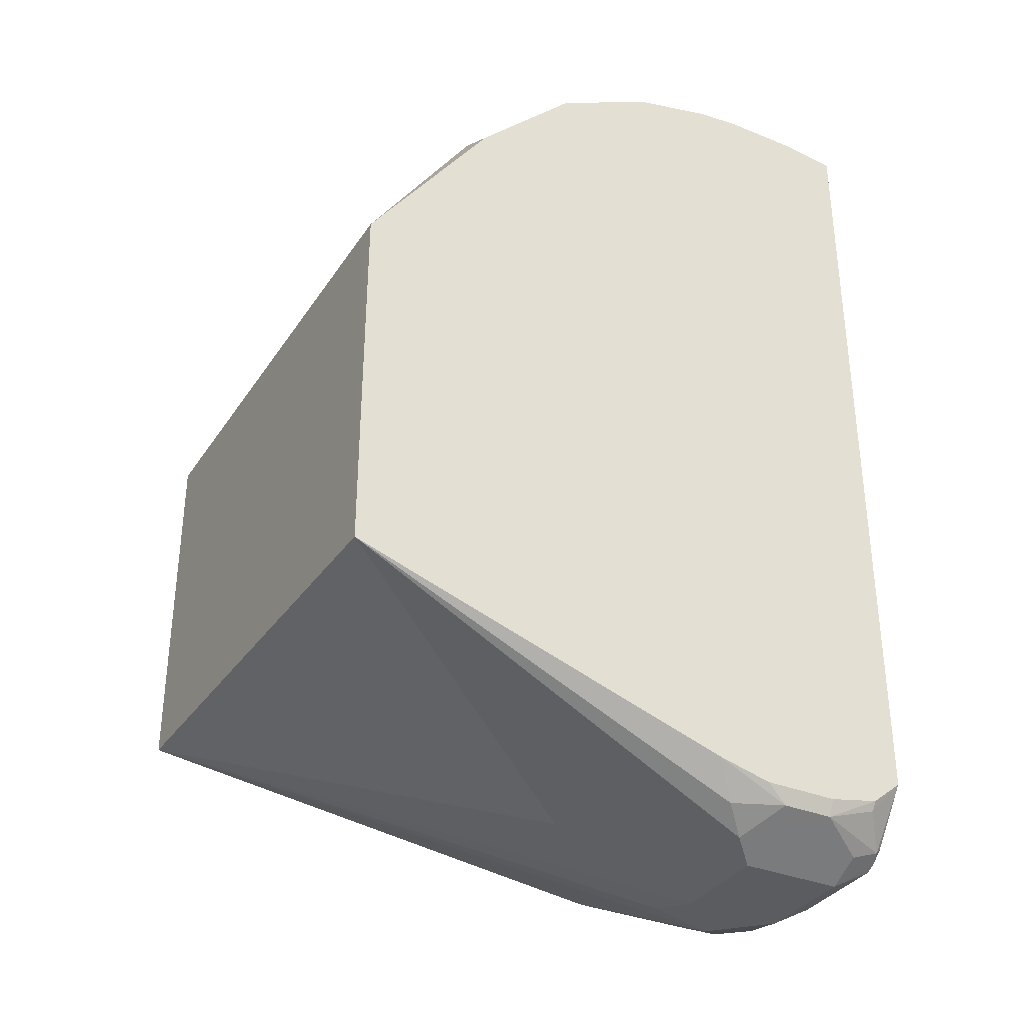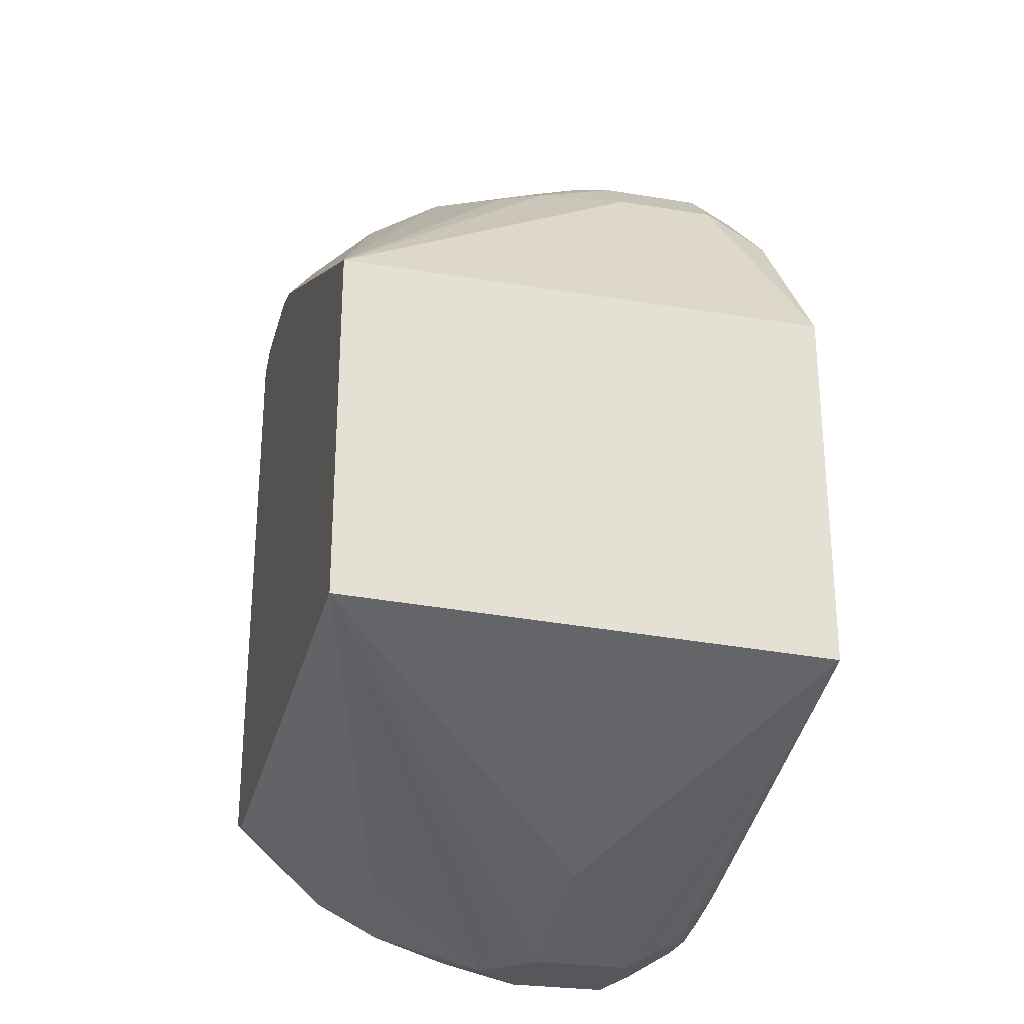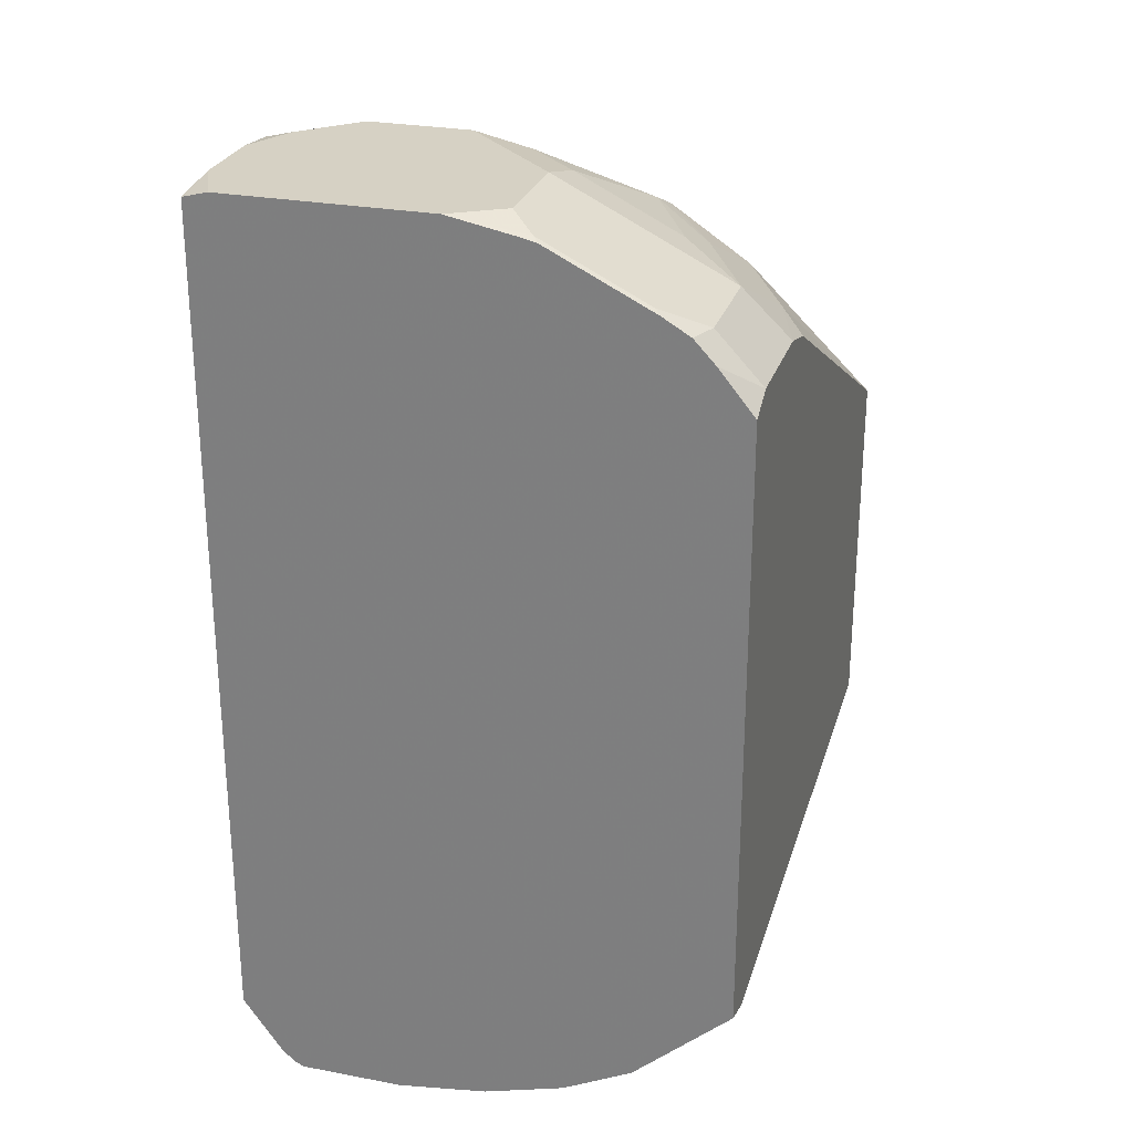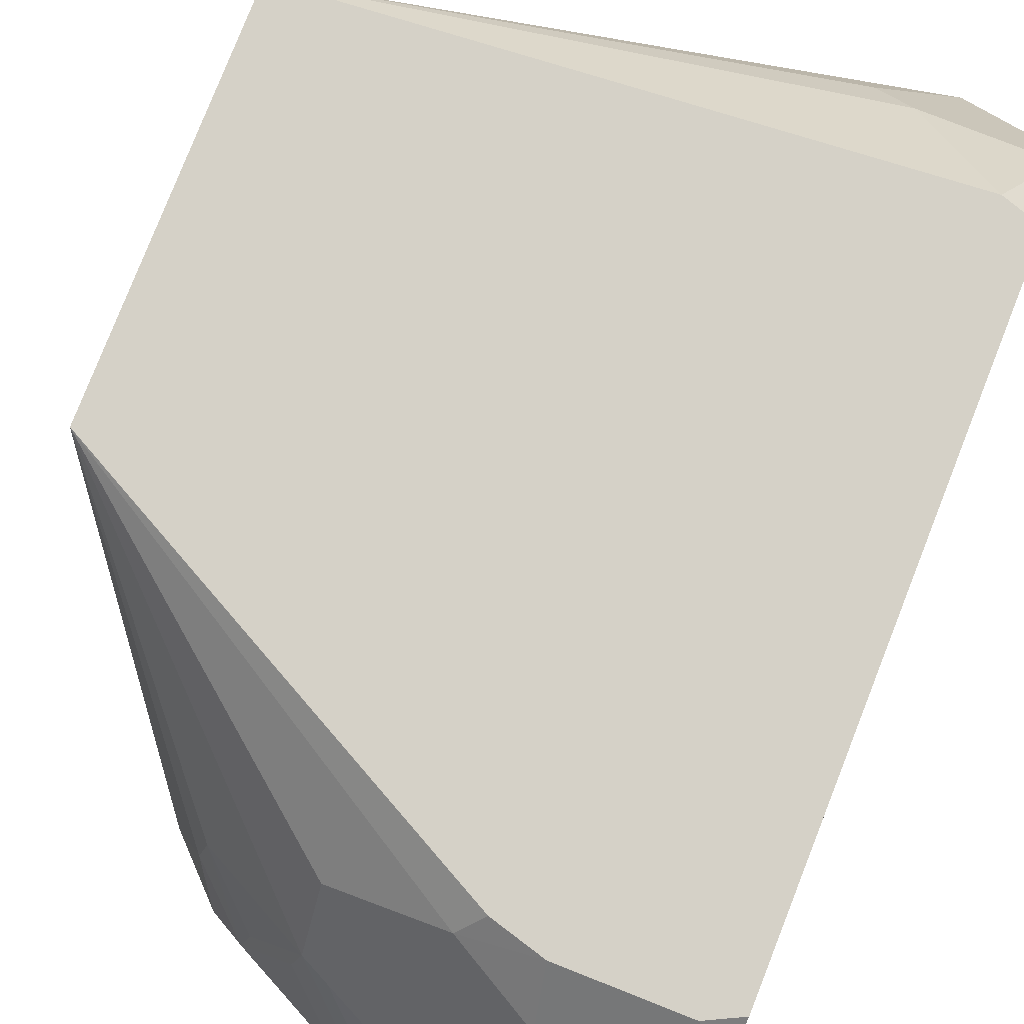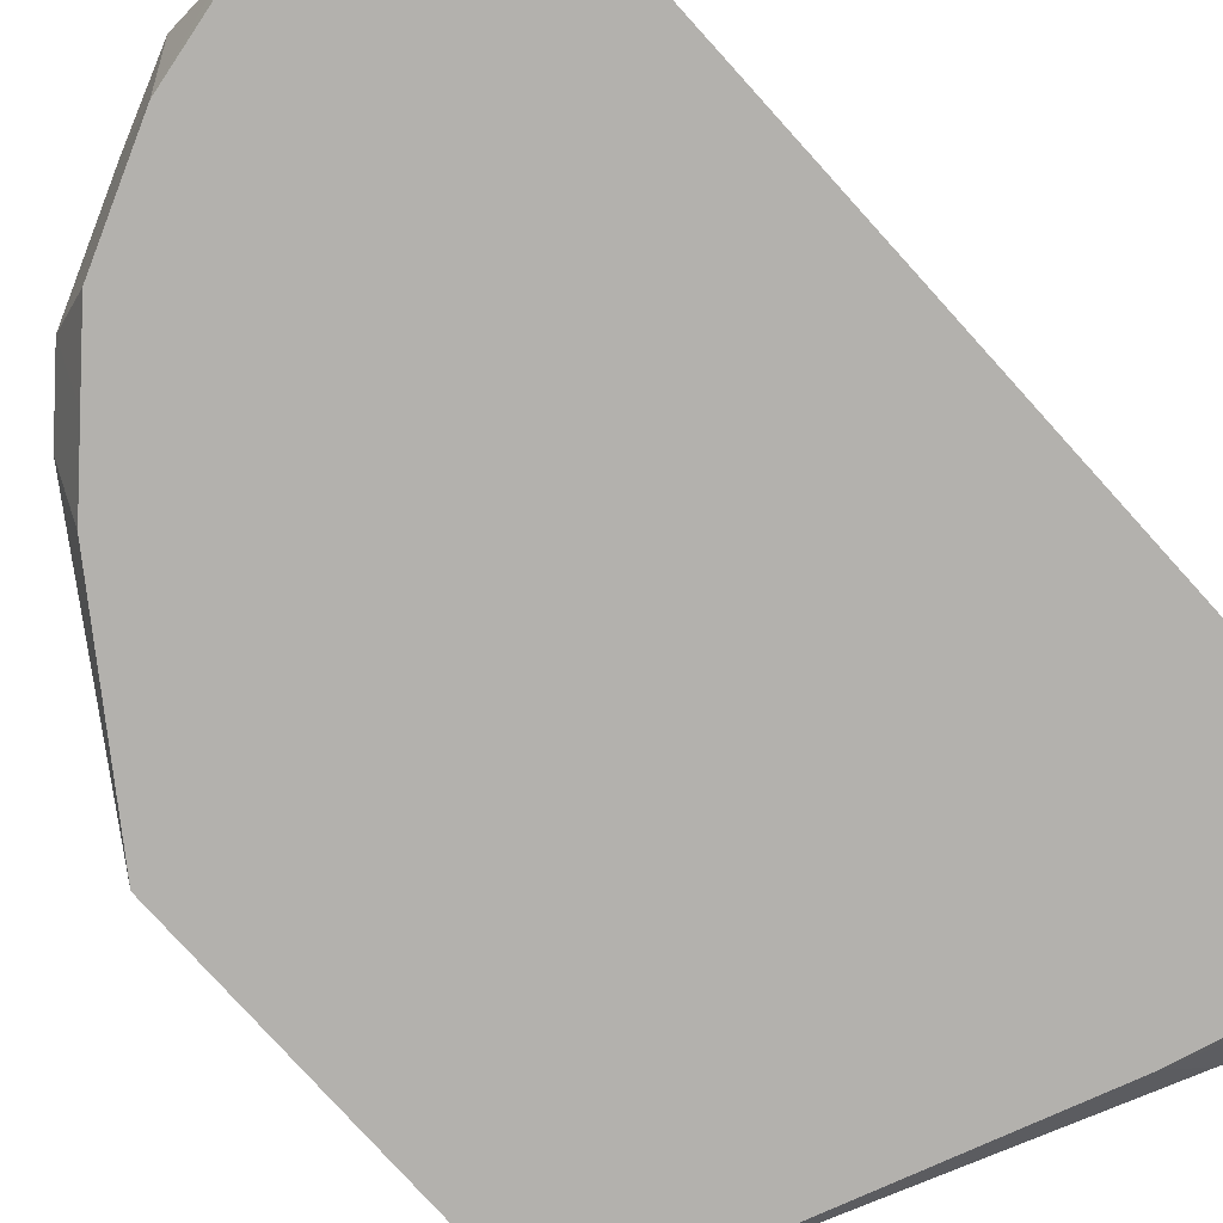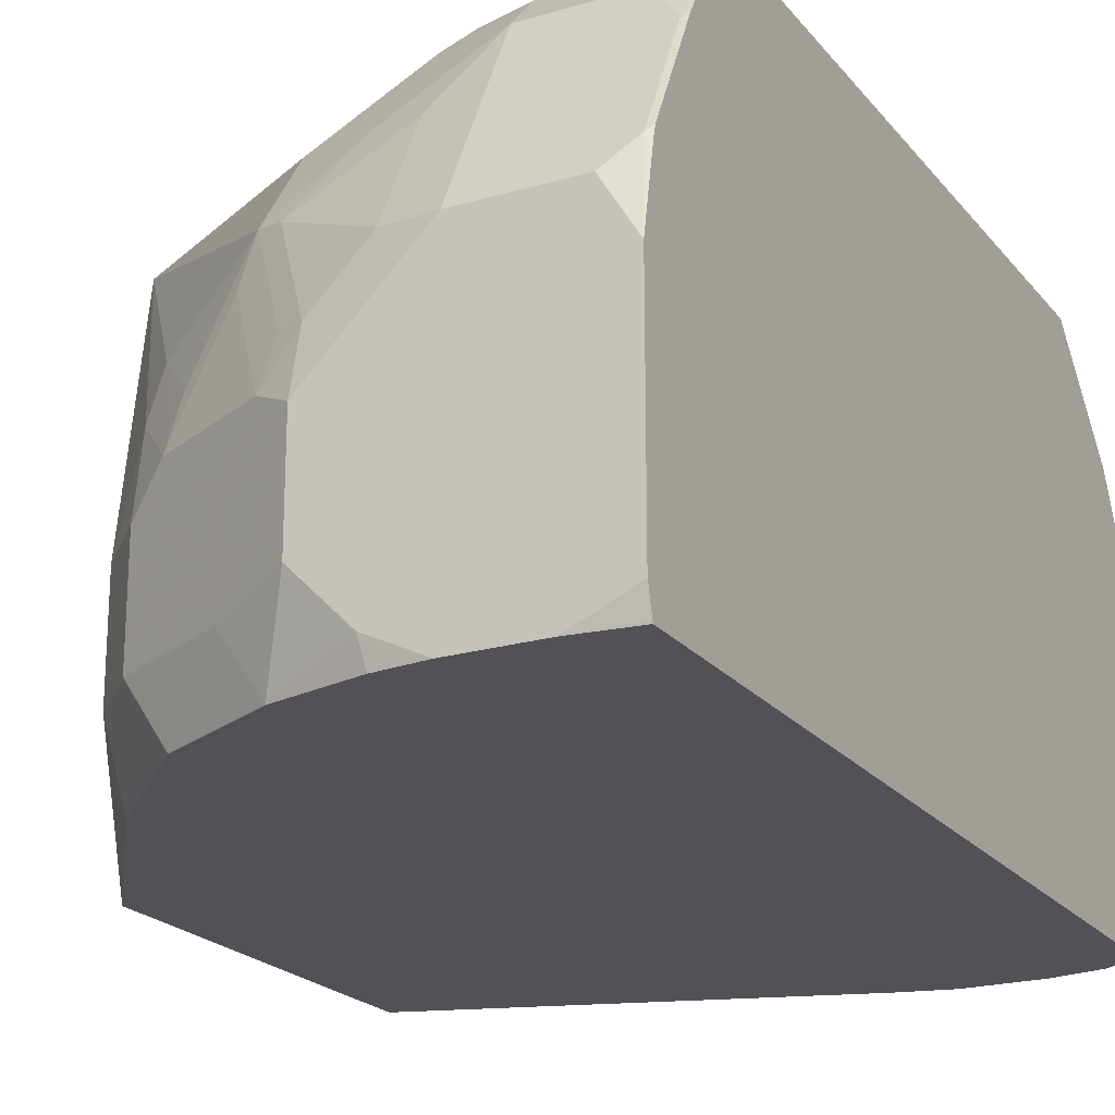
<metadata>
{"format":"obj","ext":"obj","renderer":"f3d","projection":"perspective","resolution":1024,"background":"white","views":[{"elev":-34.3,"azim":151.3,"up":"+Y"},{"elev":-26.7,"azim":75.5,"up":"+Y"},{"elev":26.8,"azim":-73.6,"up":"+Y"},{"elev":79.1,"azim":-158.5,"up":"+Z"},{"elev":-79.2,"azim":-137.8,"up":"+Z"},{"elev":-21.2,"azim":-152.3,"up":"+Z"}]}
</metadata>
<code>
v -0.08347 0.2338 -0.0501
v -0.08347 0.2338 0.1038
v -0.08347 0.1736 -0.05821
v -0.08353 0.2338 -0.05821
v -0.1281 0.3062 -0.03896
v -0.215 0.3028 0.1038
v -0.08353 0.2338 0.1038
v -0.08347 0.1421 0.1038
v -0.1281 0.3062 -0.005566
v -0.1392 0.3118 0.02228
v -0.142 0.309 0.03758
v -0.1754 0.3257 0.05427
v -0.1754 0.309 0.07932
v -0.1921 0.309 0.08768
v -0.2088 0.309 0.09604
v -0.08347 0.1453 -0.05821
v -0.1253 0.2923 -0.05821
v -0.1448 0.3229 -0.03896
v -0.2308 0.3072 0.1038
v -0.08347 0.1161 0.1038
v -0.1448 0.3229 -0.005566
v -0.1559 0.3285 0.00558
v -0.1587 0.3257 0.02088
v -0.1726 0.3285 0.03897
v -0.1921 0.3424 0.02088
v -0.1837 0.3299 0.05218
v -0.2004 0.3229 0.07236
v -0.2338 0.3229 0.08907
v -0.08347 0.1169 -0.05009
v -0.08349 0.1115 -0.05821
v -0.142 0.309 -0.05821
v -0.1584 0.3254 -0.05821
v -0.1587 0.3257 -0.05821
v -0.1921 0.3424 -0.05821
v -0.1782 0.3396 -0.03896
v -0.2004 0.3508 -0.03339
v -0.2672 0.3072 0.1038
v -0.2654 0.102 0.1038
v -0.2394 0.07795 0.07236
v -0.2283 0.07238 0.06123
v -0.2505 0.05011 0.01671
v -0.2317 0.05429 0.01671
v -0.2004 0.06682 0.03339
v -0.2338 0.05011 1.475e-05
v -0.1837 0.06682 1.475e-05
v -0.2004 0.3508 1.475e-05
v -0.1893 0.3452 0.00558
v -0.2004 0.3466 0.0188
v -0.2171 0.3299 0.06889
v -0.2171 0.3466 0.03548
v -0.2672 0.3229 0.08907
v -0.2338 0.3508 0.03339
v -0.2338 0.05011 -0.03339
v -0.2255 0.05429 -0.04175
v -0.2171 0.06055 -0.0501
v -0.209 0.07068 -0.05821
v -0.1923 0.3425 -0.05821
v -0.2171 0.3508 -0.0501
v -0.2773 0.3162 0.09244
v -0.2773 0.3022 0.1038
v -0.2708 0.1038 0.1038
v -0.2773 0.07795 0.07236
v -0.2773 0.07186 0.06019
v -0.2773 0.06682 0.0501
v -0.2756 0.05847 0.02505
v -0.2672 0.05011 1.475e-05
v -0.2171 0.3508 0.01671
v -0.2756 0.3299 0.07515
v -0.2773 0.3286 0.07688
v -0.2773 0.3233 0.08571
v -0.2672 0.3508 0.03339
v -0.2756 0.3466 0.04175
v -0.2672 0.05011 -0.03339
v -0.2505 0.06126 -0.05567
v -0.2338 0.06126 -0.05567
v -0.2262 0.06632 -0.05821
v -0.2187 0.3491 -0.05821
v -0.2338 0.3508 -0.05821
v -0.2773 0.106 0.1038
v -0.2773 0.05935 0.02418
v -0.2773 0.05517 -0.005027
v -0.2773 0.3452 0.04347
v -0.2773 0.3508 0.01671
v -0.2773 0.3461 0.04002
v -0.2672 0.0557 -0.04454
v -0.2773 0.05517 -0.03843
v -0.2773 0.05673 -0.04159
v -0.2756 0.05847 -0.04592
v -0.2672 0.06682 -0.05637
v -0.2672 0.06959 -0.05821
v -0.2505 0.06632 -0.05821
v -0.2591 0.3508 -0.05821
v -0.2773 0.3508 -0.0501
v -0.2773 0.0602 -0.04549
v -0.2773 0.07789 -0.05821
v -0.2768 0.3487 -0.05821
v -0.2773 0.3488 -0.05767
v -0.2773 0.3486 -0.05821
f 41 73 53
f 41 66 73
f 46 48 47
f 41 65 66
f 41 53 44
f 41 44 42
f 42 44 43
f 44 53 45
f 46 67 48
f 51 71 72
f 50 67 52
f 51 68 69
f 51 69 70
f 51 70 59
f 51 72 68
f 53 73 54
f 54 73 74
f 41 64 65
f 54 74 75
f 54 75 55
f 48 67 50
f 41 63 64
f 36 93 83
f 39 63 41
f 30 45 53
f 55 75 56
f 30 53 54
f 30 54 55
f 30 55 56
f 34 57 35
f 35 57 36
f 36 58 78
f 36 78 92
f 36 92 93
f 36 83 71
f 36 71 52
f 36 52 67
f 36 67 46
f 96 98 97
f 36 57 58
f 37 51 59
f 37 59 60
f 38 61 62
f 38 62 39
f 39 62 63
f 39 41 40
f 56 75 76
f 72 84 82
f 58 77 78
f 69 72 82
f 71 83 72
f 72 83 84
f 73 85 74
f 73 86 87
f 73 87 88
f 73 88 85
f 74 85 88
f 74 88 89
f 68 72 69
f 74 89 90
f 74 91 76
f 74 76 75
f 87 94 88
f 88 94 95
f 88 95 89
f 89 95 90
f 92 96 97
f 92 97 93
f 28 71 51
f 74 90 91
f 66 86 73
f 66 81 86
f 65 81 66
f 59 70 69
f 59 69 82
f 59 82 84
f 59 84 83
f 59 83 93
f 59 93 97
f 59 97 98
f 59 98 95
f 59 95 94
f 59 94 87
f 59 87 86
f 59 86 81
f 59 81 80
f 59 80 64
f 59 64 63
f 59 63 62
f 59 62 79
f 59 79 60
f 61 79 62
f 64 80 65
f 65 80 81
f 57 77 58
f 28 52 71
f 20 42 43
f 28 49 50
f 3 90 95
f 3 95 98
f 3 98 96
f 3 96 92
f 3 92 78
f 3 77 57
f 3 57 34
f 3 34 33
f 3 33 32
f 3 91 90
f 3 32 31
f 3 17 4
f 4 17 5
f 5 17 31
f 5 31 18
f 5 18 21
f 5 21 9
f 6 15 19
f 6 19 37
f 6 37 60
f 3 31 17
f 6 60 79
f 3 76 91
f 3 30 56
f 28 50 52
f 1 2 8
f 1 8 20
f 1 20 29
f 1 29 16
f 1 16 3
f 1 3 4
f 1 4 5
f 1 5 9
f 3 56 76
f 1 9 2
f 2 7 8
f 2 9 10
f 2 10 11
f 2 11 12
f 2 12 13
f 2 13 14
f 2 14 15
f 2 15 6
f 3 16 30
f 2 6 7
f 6 79 61
f 3 78 77
f 6 38 20
f 18 46 21
f 19 28 51
f 19 51 37
f 20 38 39
f 20 39 40
f 20 40 41
f 20 41 42
f 20 43 44
f 20 44 45
f 20 45 30
f 20 30 29
f 21 46 22
f 22 46 47
f 22 47 24
f 24 47 25
f 6 61 38
f 25 48 26
f 26 49 27
f 26 48 50
f 26 50 49
f 27 49 28
f 18 36 46
f 18 35 36
f 25 47 48
f 18 33 34
f 18 34 35
f 6 20 8
f 6 8 7
f 10 21 22
f 10 22 11
f 11 22 23
f 11 23 12
f 12 23 22
f 12 22 24
f 12 24 25
f 9 21 10
f 12 26 27
f 18 31 32
f 12 25 26
f 15 28 19
f 16 29 30
f 14 27 15
f 13 27 14
f 12 27 13
f 15 27 28
f 18 32 33

</code>
